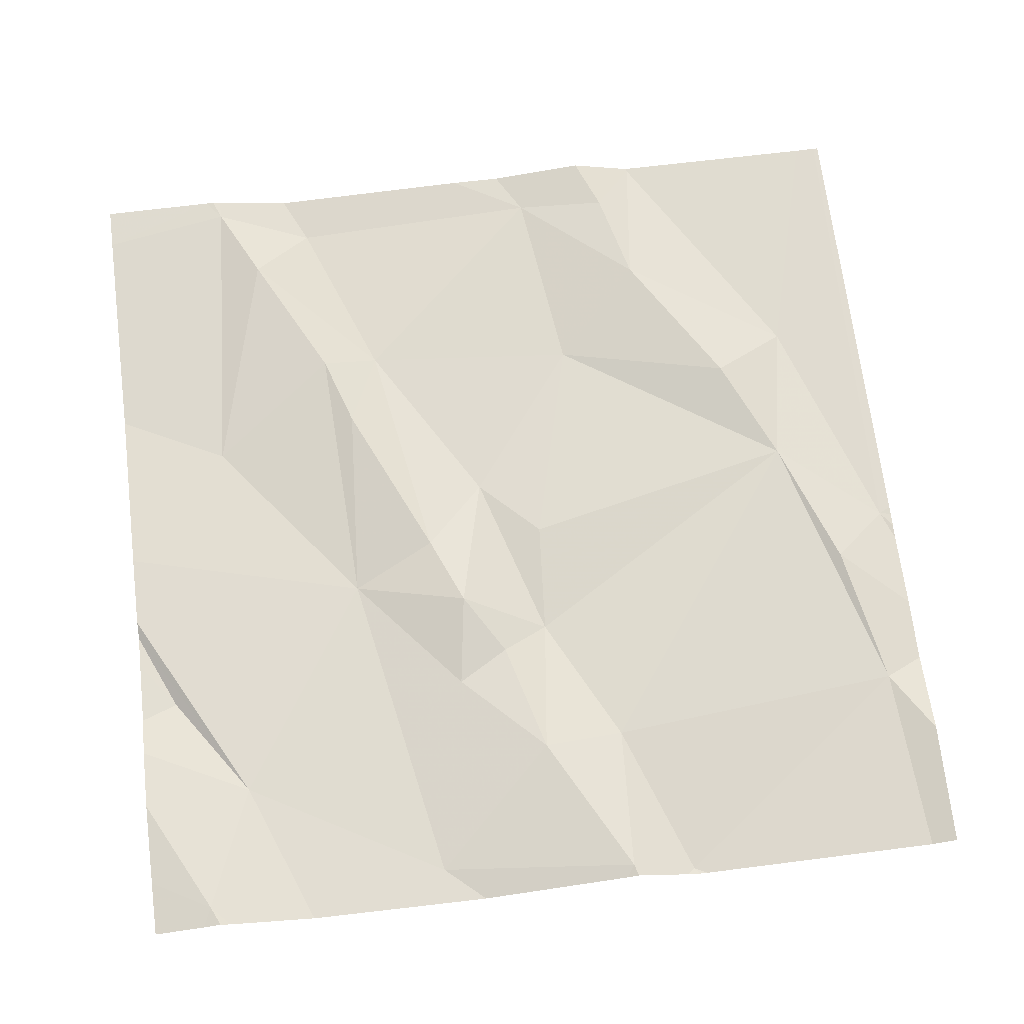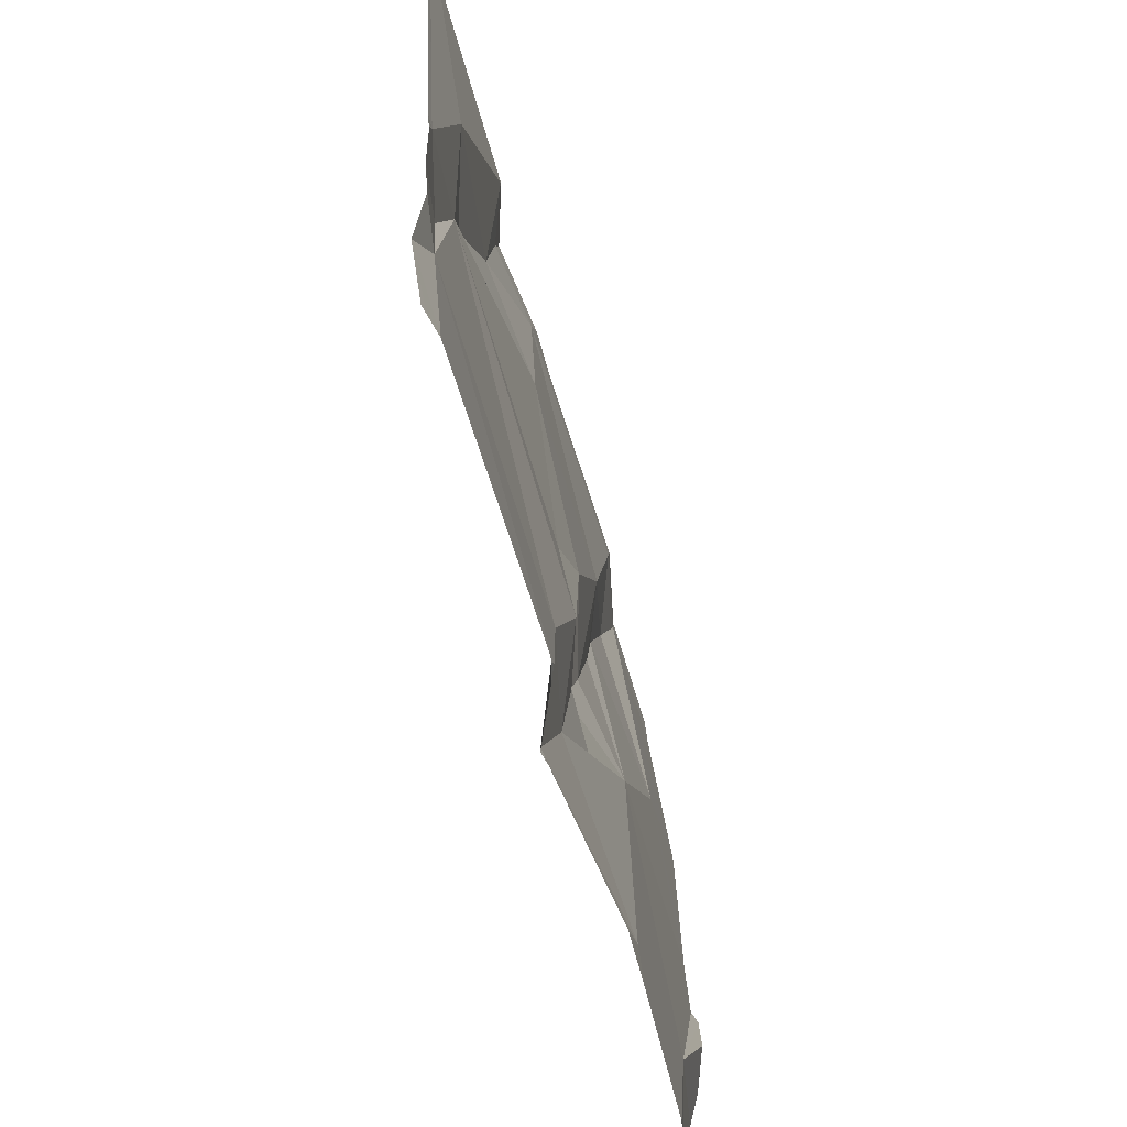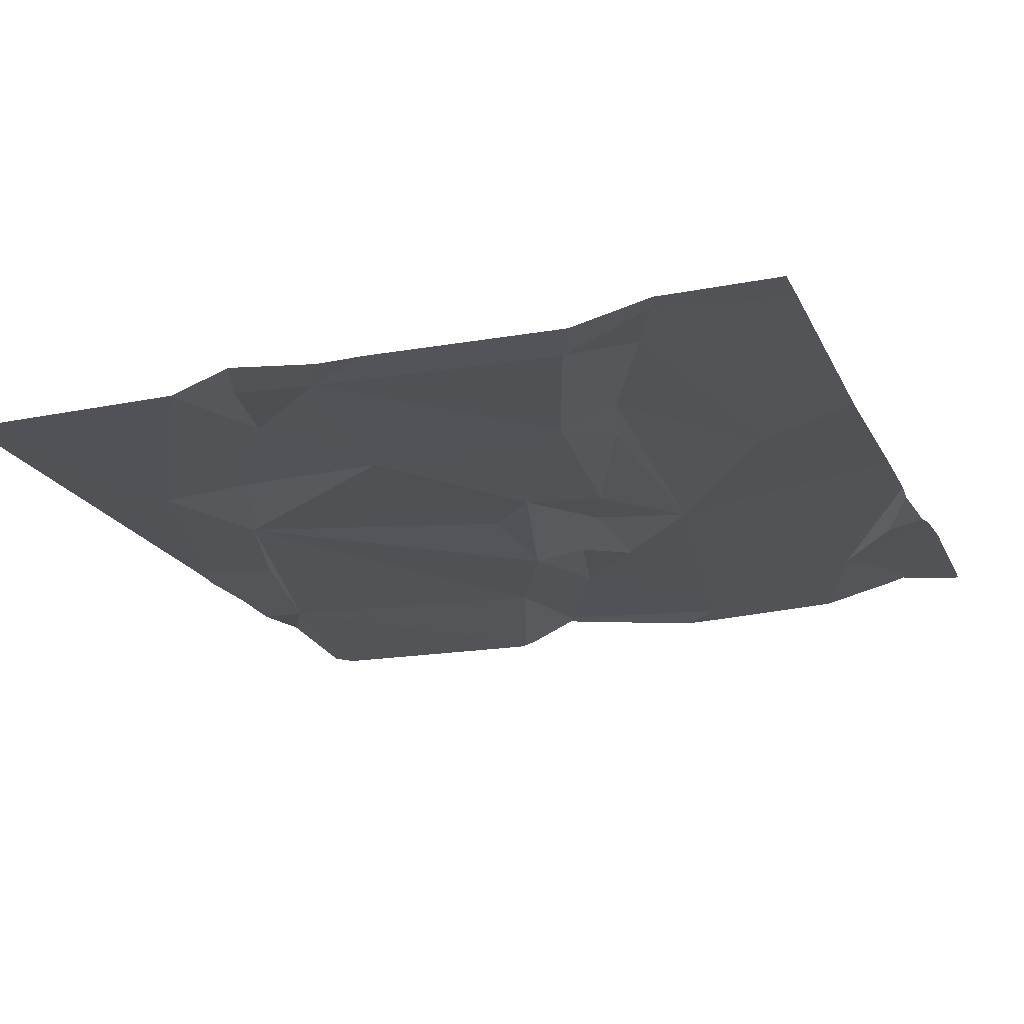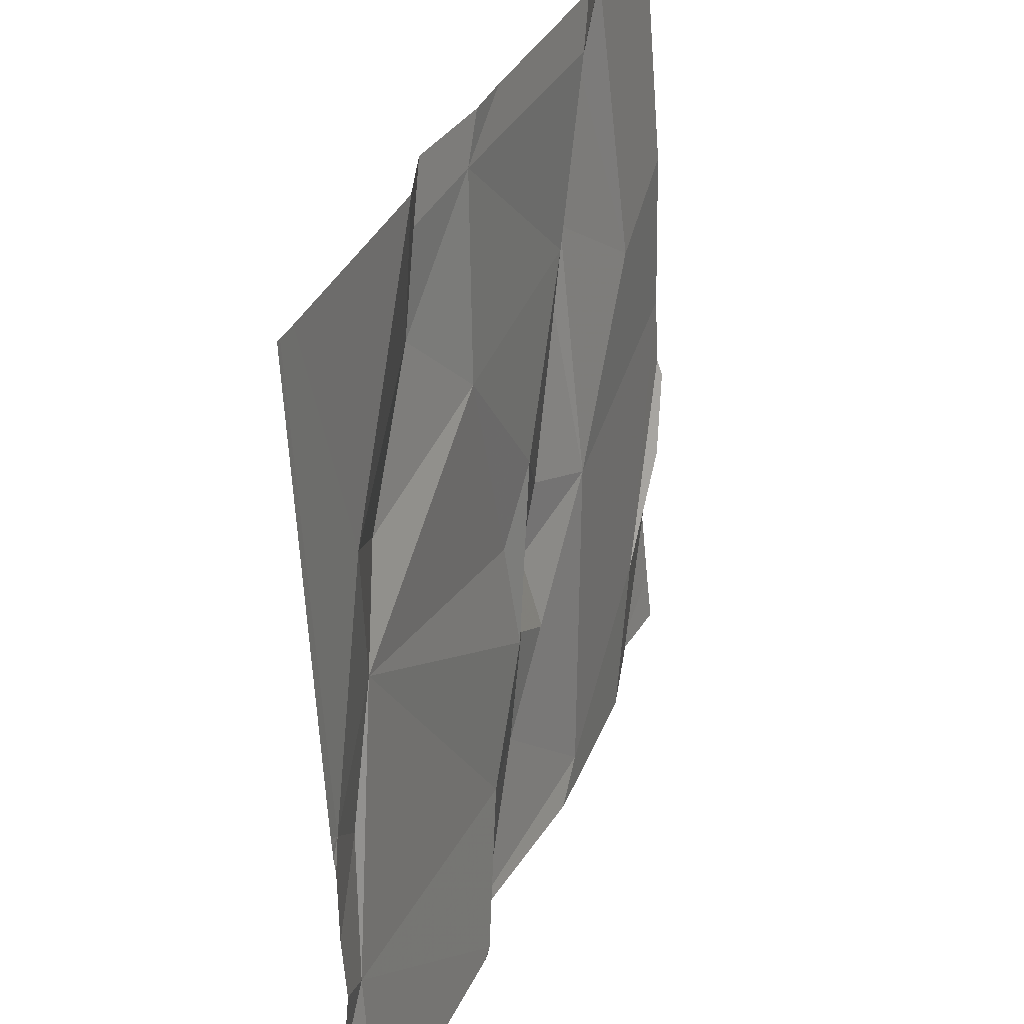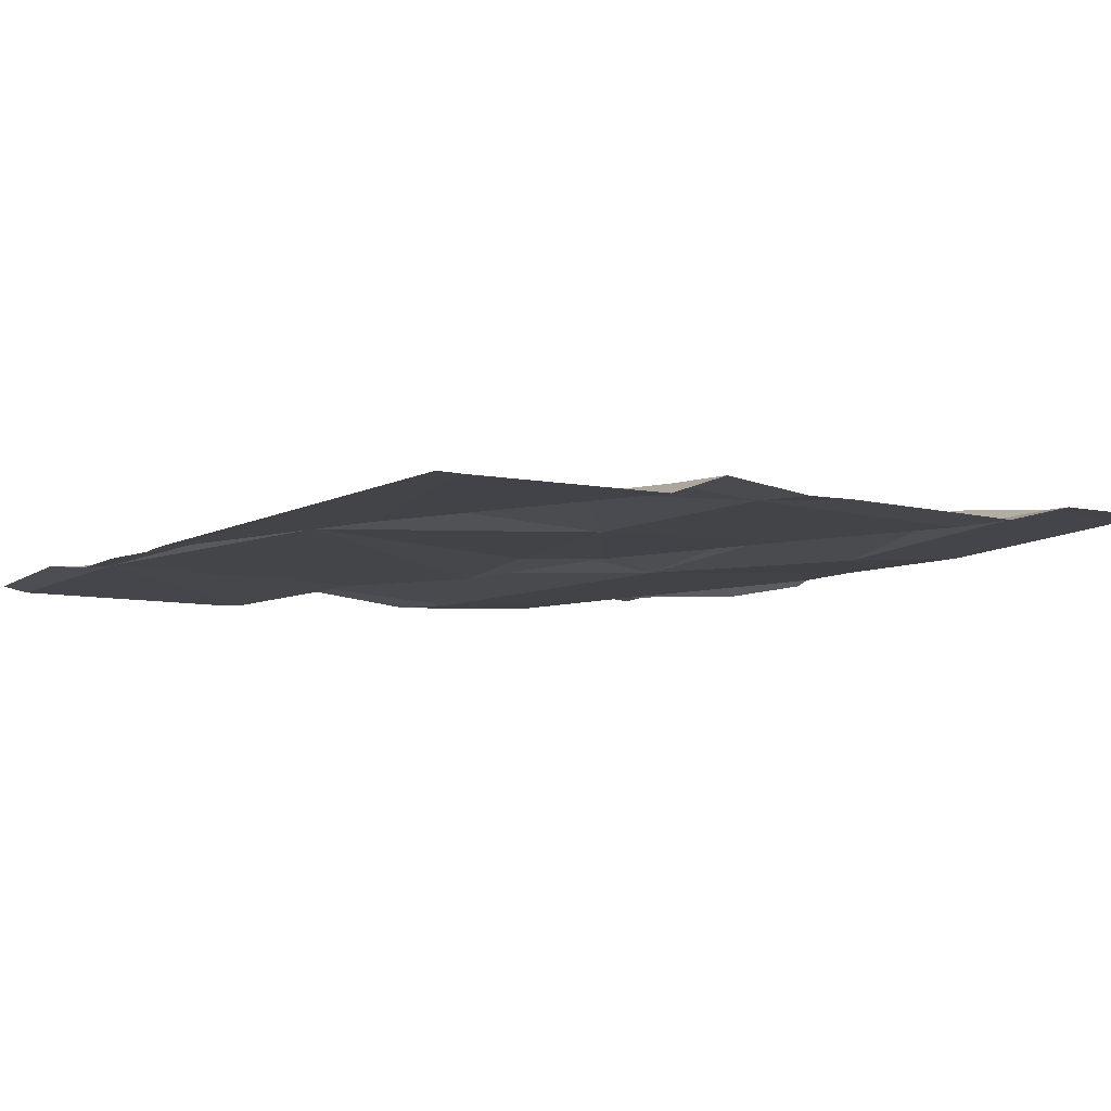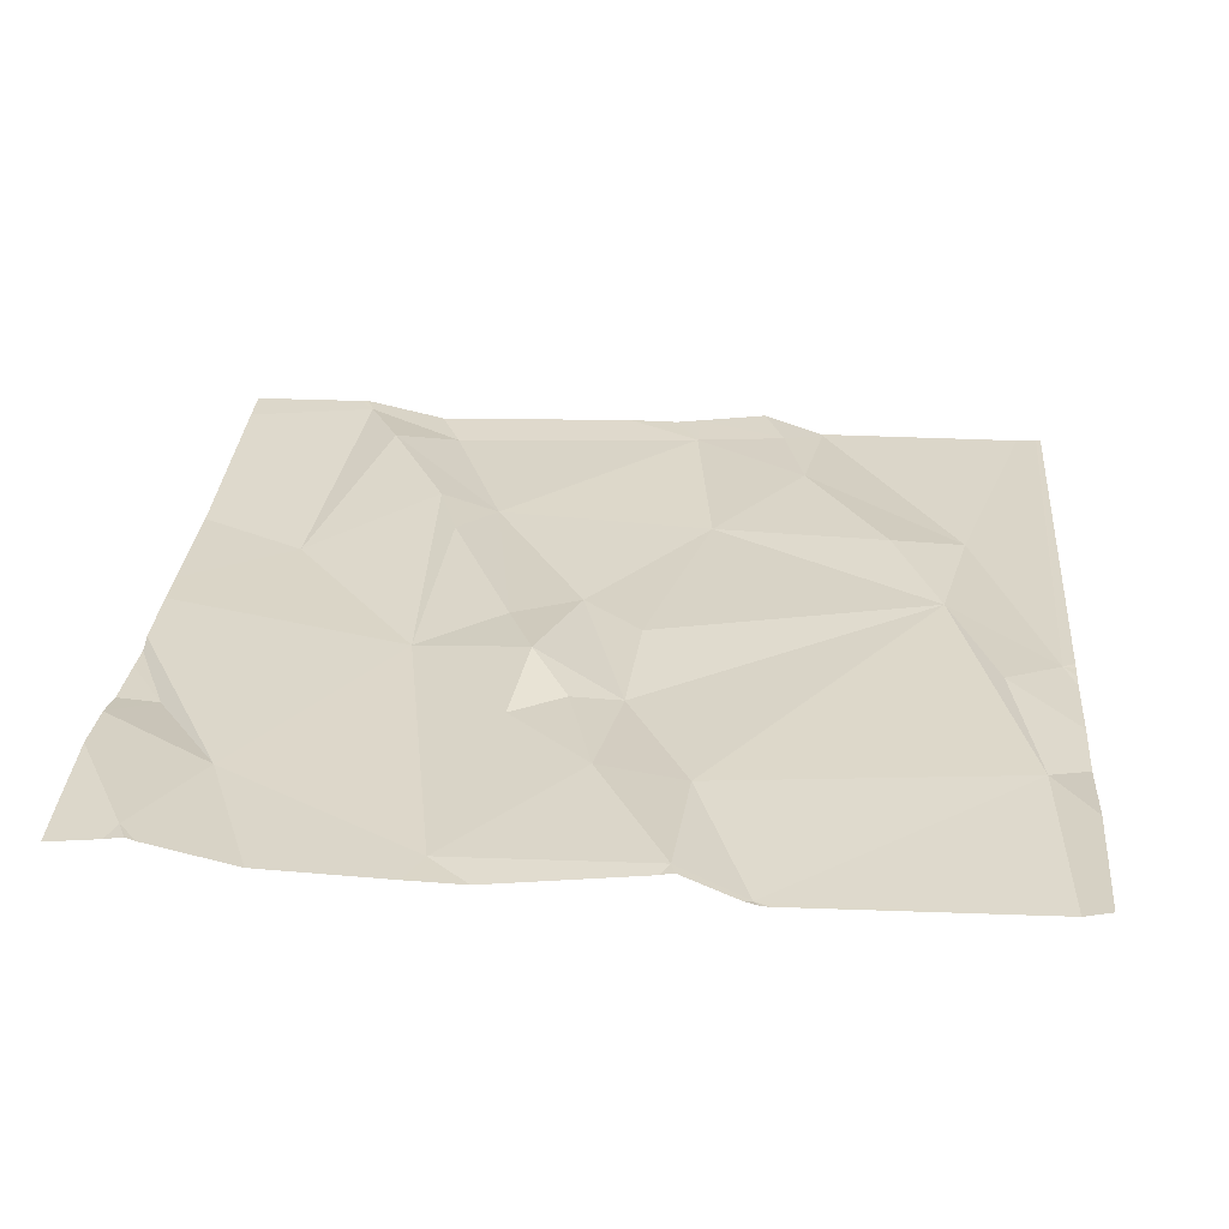
<metadata>
{"format":"obj","ext":"obj","renderer":"f3d","projection":"perspective","resolution":1024,"background":"white","views":[{"elev":67.0,"azim":-7.1,"up":"+Z"},{"elev":-61.7,"azim":105.6,"up":"+Y"},{"elev":-18.9,"azim":-158.6,"up":"+Z"},{"elev":35.4,"azim":111.7,"up":"+Y"},{"elev":-5.5,"azim":143.9,"up":"+Z"},{"elev":27.3,"azim":4.6,"up":"+Z"}]}
</metadata>
<code>
v -129.8 261.5 500.7
v -129.8 262.5 500.7
v -130 261.6 500.7
v -129.9 262.5 500.7
v -129.8 262.5 500.7
v -130.3 261.6 500.7
v -130 262 500.7
v -129.9 262 500.7
v -129.9 261.9 500.7
v -129.4 262.5 500.7
v -130.2 262.5 500.7
v -130.2 261.7 500.7
v -129.4 261.8 500.7
v -129.4 261.7 500.7
v -130.1 262.1 500.7
v -130.1 261.9 500.7
v -129.4 261.9 500.7
v -130.3 261.8 500.7
v -129.8 261.9 500.7
v -129.8 262 500.7
v -130 261.8 500.7
v -129.9 261.8 500.7
v -129.9 261.7 500.7
v -129.4 262 500.7
v -130.2 262.5 500.7
v -129.4 262 500.7
v -130.1 262.4 500.7
v -129.8 262.4 500.7
v -130 262.2 500.7
v -130.1 262.2 500.7
v -129.8 262.2 500.7
v -129.4 261.8 500.7
v -129.4 261.9 500.7
v -130.2 262.1 500.7
v -130.2 262.4 500.7
v -129.7 261.5 500.7
v -129.8 261.7 500.7
v -129.4 262 500.7
v -130 261.5 500.7
v -129.5 261.9 500.7
v -129.4 262.5 500.7
v -130.1 262.5 500.7
v -130.3 261.5 500.7
v -130.3 261.5 500.7
v -129.8 261.5 500.7
v -129.5 262 500.7
v -129.4 261.7 500.7
v -130.2 262.5 500.7
v -129.5 262.2 500.7
v -129.6 262.2 500.7
v -130 261.5 500.7
v -129.7 262.5 500.7
v -129.7 262.3 500.7
v -129.7 262.4 500.7
v -130.3 261.7 500.7
v -130.3 261.7 500.7
v -130.3 261.6 500.7
v -130.3 261.8 500.7
v -130.3 261.9 500.7
v -130.3 261.9 500.7
v -130.3 262 500.7
v -130.3 261.9 500.7
v -130.3 262.2 500.7
v -130.3 262 500.7
v -130.3 262.4 500.7
v -130.3 262.4 500.7
v -130.2 262.5 500.7
v -129.4 262.5 500.7
v -130.2 261.5 500.7
v -130.3 261.5 500.7
v -130.3 261.5 500.7
v -129.4 261.5 500.7
v -129.7 261.5 500.7
v -129.7 261.5 500.7
v -129.4 261.5 500.7
v -129.7 261.5 500.7
v -129.8 261.5 500.7
v -129.4 261.5 500.7
v -130.3 261.5 500.7
v -130.3 261.5 500.7
v -129.6 262.5 500.7
v -129.7 262.5 500.7
v -129.7 262.5 500.7
v -129.7 262.5 500.7
v -129.4 262.5 500.7
v -130.3 262.5 500.7
f 1 3 39
f 83 54 52
f 8 7 9
f 55 12 56
f 71 6 57
f 7 15 16
f 16 12 3
f 82 52 81
f 19 8 9
f 19 20 8
f 9 21 22
f 16 21 9
f 3 23 16
f 28 27 29
f 48 27 42
f 70 6 71
f 12 6 44
f 81 52 68
f 21 16 23
f 22 19 9
f 7 16 9
f 51 12 69
f 12 16 61
f 23 22 21
f 29 30 15
f 31 29 8
f 10 38 41
f 30 29 35
f 29 27 35
f 61 34 64
f 15 30 16
f 30 34 16
f 56 18 58
f 34 30 35
f 60 12 62
f 71 57 79
f 35 25 34
f 63 25 65
f 15 7 29
f 25 35 27
f 7 8 29
f 42 28 4
f 1 36 37
f 38 40 32
f 69 12 44
f 51 3 12
f 19 46 20
f 19 37 46
f 75 36 76
f 19 22 23
f 68 49 38
f 23 37 19
f 38 49 46
f 31 46 50
f 32 47 13
f 68 38 10
f 46 40 38
f 40 46 47
f 1 23 3
f 73 1 77
f 5 28 54
f 31 20 46
f 38 24 41
f 50 46 49
f 31 53 28
f 52 49 68
f 83 52 84
f 37 23 1
f 8 20 31
f 28 53 54
f 31 50 53
f 5 54 83
f 49 52 53
f 4 28 2
f 53 50 49
f 53 52 54
f 29 31 28
f 37 36 47
f 46 37 47
f 55 6 12
f 14 47 75
f 44 6 43
f 56 12 18
f 57 6 55
f 13 47 14
f 58 18 59
f 43 6 70
f 2 28 5
f 59 18 60
f 17 38 33
f 26 38 17
f 60 18 12
f 45 1 39
f 61 16 34
f 62 12 61
f 24 38 26
f 39 3 51
f 63 34 25
f 64 34 63
f 33 38 32
f 65 25 66
f 32 40 47
f 41 24 85
f 66 25 67
f 72 14 78
f 42 27 28
f 73 36 1
f 74 36 73
f 75 47 36
f 48 25 27
f 76 36 74
f 11 25 48
f 77 1 45
f 78 14 75
f 79 57 80
f 67 25 11
f 84 52 82
f 86 66 67

</code>
